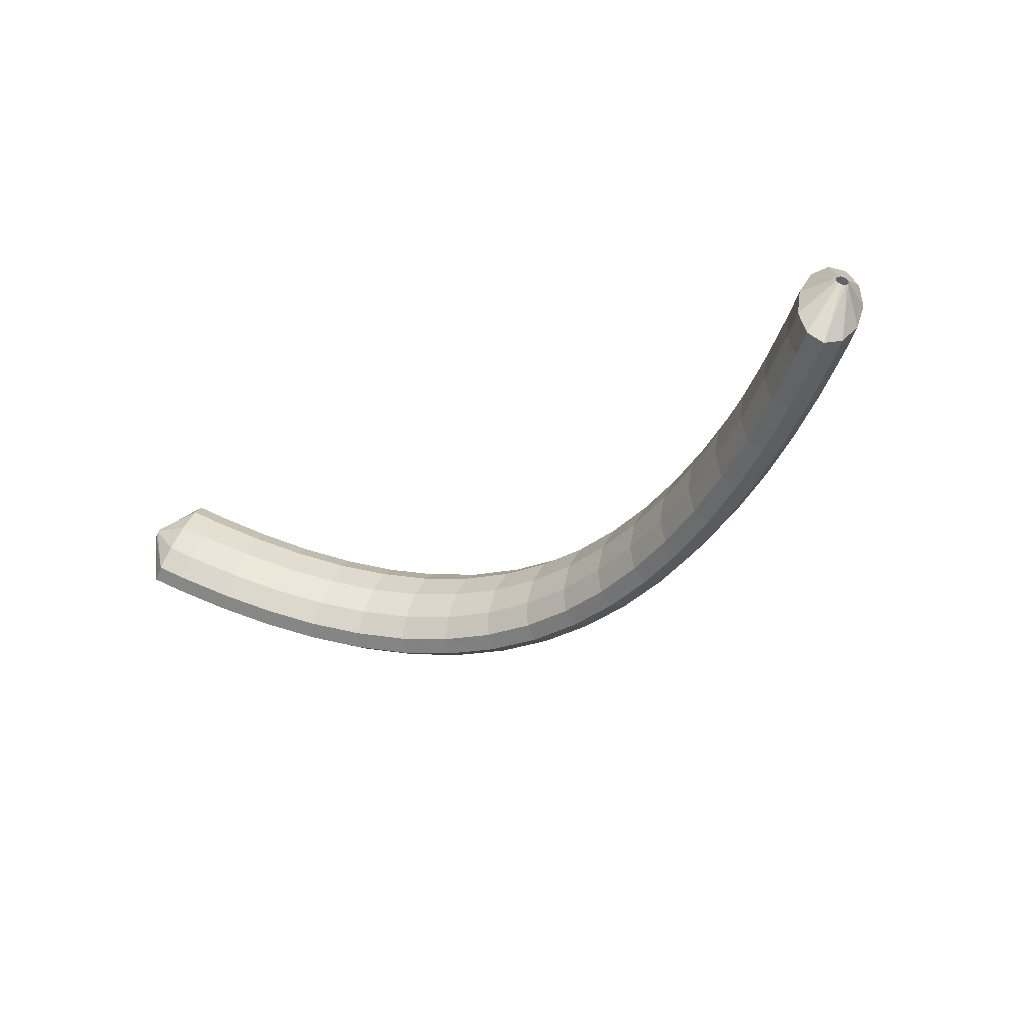
<metadata>
{"format":"obj","ext":"obj","renderer":"f3d","projection":"perspective","resolution":1024,"background":"white","views":[{"elev":-22.1,"azim":-144.9,"up":"+Y"}]}
</metadata>
<code>
g tube1
v 162.6 106.8 196.6
v 162.7 106.5 196.5
v 162.8 106.3 196.5
v 163 106.1 196.7
v 163.2 106.1 196.9
v 163.3 106.3 197.1
v 163.3 106.5 197.2
v 163.2 106.8 197.3
v 163 107 197.2
v 162.8 107 197
v 162.7 107 196.8
v 162.6 106.8 196.6
v 159.6 106.6 197
v 159.9 104.1 195.8
v 160.7 102.2 195.4
v 161.7 101.4 196
v 162.7 101.9 197.3
v 163.3 103.7 199
v 163.3 106.1 200.4
v 162.7 108.3 201.3
v 161.8 109.8 201.2
v 160.7 109.9 200.2
v 159.9 108.7 198.6
v 159.6 106.6 197
v 158.1 105.7 198.4
v 158.4 103.2 197.2
v 159.2 101.3 196.8
v 160.2 100.5 197.4
v 161.2 101 198.8
v 161.7 102.7 200.5
v 161.7 105.1 202
v 161.2 107.4 202.8
v 160.3 108.9 202.6
v 159.2 109 201.6
v 158.4 107.8 200
v 158.1 105.7 198.4
v 156.6 104.9 199.7
v 156.9 102.4 198.5
v 157.6 100.5 198.2
v 158.6 99.6 198.8
v 159.5 100.1 200.2
v 160.1 101.9 201.9
v 160.1 104.2 203.4
v 159.5 106.5 204.2
v 158.6 108 204
v 157.6 108.2 203
v 156.9 107 201.4
v 156.6 104.9 199.7
v 155 104.1 201
v 155.3 101.6 199.9
v 156 99.63 199.6
v 157 98.75 200.2
v 157.9 99.25 201.6
v 158.4 101 203.3
v 158.4 103.4 204.8
v 157.9 105.7 205.6
v 157 107.2 205.4
v 156.1 107.4 204.3
v 155.3 106.2 202.7
v 155 104.1 201
v 153.4 103.3 202.3
v 153.6 100.9 201.1
v 154.3 98.87 200.8
v 155.2 97.97 201.5
v 156.1 98.45 202.9
v 156.6 100.2 204.7
v 156.6 102.6 206.1
v 156.1 104.9 206.9
v 155.3 106.4 206.7
v 154.4 106.6 205.6
v 153.7 105.5 203.9
v 153.4 103.3 202.3
v 151.7 102.6 203.5
v 152 100.1 202.3
v 152.6 98.11 202.1
v 153.5 97.19 202.8
v 154.3 97.65 204.2
v 154.8 99.35 206
v 154.8 101.8 207.5
v 154.3 104.1 208.2
v 153.5 105.6 208
v 152.7 105.8 206.8
v 152 104.7 205.2
v 151.7 102.6 203.5
v 150 101.9 204.6
v 150.2 99.46 203.4
v 150.8 97.43 203.2
v 151.6 96.49 203.9
v 152.4 96.94 205.4
v 152.8 98.63 207.2
v 152.8 101 208.7
v 152.4 103.4 209.4
v 151.7 104.9 209.1
v 150.9 105.2 208
v 150.2 104.1 206.3
v 150 101.9 204.6
v 148.2 101.3 205.6
v 148.4 98.8 204.5
v 149 96.75 204.3
v 149.8 95.79 205.1
v 150.5 96.22 206.6
v 150.9 97.9 208.4
v 150.9 100.3 209.9
v 150.5 102.7 210.6
v 149.8 104.2 210.3
v 149 104.5 209.1
v 148.5 103.4 207.3
v 148.2 101.3 205.6
v 146.4 100.7 206.5
v 146.6 98.24 205.4
v 147.1 96.18 205.2
v 147.8 95.2 206
v 148.4 95.61 207.6
v 148.8 97.28 209.4
v 148.8 99.68 210.9
v 148.4 102 211.6
v 147.8 103.6 211.2
v 147.1 103.9 210
v 146.6 102.8 208.3
v 146.4 100.7 206.5
v 144.5 100.2 207.5
v 144.7 97.68 206.3
v 145.1 95.61 206.2
v 145.8 94.61 207
v 146.3 95 208.6
v 146.7 96.66 210.4
v 146.7 99.05 211.9
v 146.4 101.4 212.6
v 145.8 103 212.2
v 145.2 103.4 211
v 144.7 102.3 209.2
v 144.5 100.2 207.5
v 142.5 99.75 208.2
v 142.7 97.25 207
v 143.1 95.17 206.9
v 143.6 94.15 207.8
v 144.1 94.52 209.4
v 144.4 96.17 211.3
v 144.5 98.57 212.7
v 144.2 101 213.4
v 143.7 102.6 213
v 143.1 102.9 211.7
v 142.7 101.9 209.9
v 142.5 99.75 208.2
v 140.6 99.32 208.9
v 140.7 96.82 207.8
v 141.1 94.72 207.7
v 141.5 93.69 208.6
v 141.9 94.04 210.2
v 142.2 95.68 212.1
v 142.2 98.08 213.5
v 142 100.5 214.2
v 141.6 102.1 213.8
v 141.1 102.5 212.4
v 140.7 101.4 210.6
v 140.6 99.32 208.9
v 138.6 99.03 209.3
v 138.6 96.53 208.3
v 138.9 94.42 208.2
v 139.3 93.37 209.1
v 139.6 93.72 210.8
v 139.8 95.35 212.6
v 139.9 97.75 214.1
v 139.7 100.1 214.7
v 139.3 101.8 214.3
v 139 102.2 212.9
v 138.7 101.1 211.1
v 138.6 99.03 209.3
v 136.5 98.75 209.8
v 136.6 96.24 208.7
v 136.8 94.12 208.7
v 137.1 93.06 209.6
v 137.3 93.4 211.3
v 137.5 95.02 213.2
v 137.5 97.42 214.7
v 137.4 99.83 215.3
v 137.1 101.5 214.8
v 136.8 101.9 213.4
v 136.6 100.8 211.6
v 136.5 98.75 209.8
v 134.4 98.62 210.1
v 134.5 96.11 209
v 134.6 93.98 208.9
v 134.8 92.91 209.9
v 134.9 93.24 211.6
v 135.1 94.86 213.5
v 135.1 97.26 214.9
v 135 99.67 215.5
v 134.8 101.3 215.1
v 134.6 101.7 213.7
v 134.5 100.7 211.8
v 134.4 98.62 210.1
v 132.3 98.48 210.3
v 132.4 95.97 209.2
v 132.4 93.84 209.2
v 132.5 92.77 210.1
v 132.6 93.09 211.8
v 132.6 94.71 213.7
v 132.6 97.11 215.2
v 132.6 99.52 215.8
v 132.5 101.2 215.3
v 132.5 101.6 213.9
v 132.4 100.6 212.1
v 132.3 98.48 210.3
v 130.2 98.5 210.3
v 130.2 95.99 209.2
v 130.2 93.86 209.1
v 130.2 92.79 210.1
v 130.2 93.11 211.8
v 130.2 94.73 213.7
v 130.2 97.13 215.2
v 130.2 99.54 215.8
v 130.2 101.2 215.3
v 130.2 101.6 213.9
v 130.2 100.6 212
v 130.2 98.5 210.3
v 128.1 98.52 210.3
v 128.1 96.01 209.2
v 128 93.88 209.1
v 127.9 92.81 210.1
v 127.8 93.14 211.8
v 127.7 94.75 213.7
v 127.8 97.15 215.2
v 127.8 99.57 215.8
v 127.9 101.2 215.3
v 128 101.6 213.9
v 128.1 100.6 212
v 128.1 98.52 210.3
v 126 98.68 210
v 126 96.18 208.9
v 125.8 94.05 208.9
v 125.6 92.99 209.8
v 125.4 93.32 211.5
v 125.3 94.94 213.4
v 125.3 97.34 214.9
v 125.5 99.75 215.5
v 125.6 101.4 215
v 125.8 101.8 213.6
v 126 100.8 211.8
v 126 98.68 210
v 123.9 98.85 209.8
v 123.8 96.34 208.7
v 123.6 94.23 208.6
v 123.3 93.17 209.6
v 123.1 93.51 211.3
v 122.9 95.13 213.1
v 122.9 97.53 214.6
v 123.1 99.94 215.2
v 123.4 101.6 214.8
v 123.6 102 213.4
v 123.8 100.9 211.5
v 123.9 98.85 209.8
v 121.8 99.14 209.3
v 121.7 96.64 208.2
v 121.4 94.53 208.1
v 121.1 93.49 209.1
v 120.8 93.83 210.7
v 120.6 95.46 212.6
v 120.6 97.86 214.1
v 120.8 100.3 214.7
v 121.1 101.9 214.3
v 121.5 102.3 212.9
v 121.8 101.2 211.1
v 121.8 99.14 209.3
v 119.8 99.44 208.9
v 119.6 96.94 207.8
v 119.3 94.84 207.7
v 118.9 93.8 208.6
v 118.5 94.16 210.2
v 118.3 95.8 212.1
v 118.3 98.19 213.6
v 118.5 100.6 214.2
v 118.9 102.2 213.8
v 119.3 102.6 212.4
v 119.7 101.5 210.6
v 119.8 99.44 208.9
v 117.7 99.85 208.2
v 117.6 97.36 207.1
v 117.2 95.26 207
v 116.7 94.24 207.9
v 116.3 94.61 209.5
v 116 96.25 211.4
v 116 98.65 212.9
v 116.3 101 213.5
v 116.8 102.7 213.1
v 117.3 103 211.8
v 117.6 102 210
v 117.7 99.85 208.2
v 115.7 100.3 207.6
v 115.5 97.77 206.5
v 115.1 95.69 206.3
v 114.6 94.68 207.2
v 114.1 95.06 208.8
v 113.8 96.71 210.7
v 113.8 99.1 212.1
v 114.1 101.5 212.8
v 114.6 103.1 212.4
v 115.2 103.4 211.1
v 115.6 102.4 209.3
v 115.7 100.3 207.6
v 113.8 100.8 206.8
v 113.6 98.28 205.7
v 113.1 96.21 205.5
v 112.5 95.21 206.4
v 111.9 95.6 208
v 111.6 97.26 209.8
v 111.6 99.66 211.3
v 112 102 211.9
v 112.5 103.6 211.6
v 113.1 103.9 210.3
v 113.6 102.9 208.5
v 113.8 100.8 206.8
v 111.8 101.3 206
v 111.6 98.79 204.8
v 111.1 96.73 204.7
v 110.4 95.74 205.5
v 109.8 96.15 207.1
v 109.5 97.81 208.9
v 109.5 100.2 210.4
v 109.9 102.6 211.1
v 110.5 104.2 210.7
v 111.1 104.5 209.5
v 111.6 103.4 207.7
v 111.8 101.3 206
v 109.9 101.9 205
v 109.7 99.38 203.9
v 109.1 97.33 203.7
v 108.4 96.36 204.5
v 107.8 96.77 206.1
v 107.4 98.44 207.9
v 107.4 100.8 209.4
v 107.8 103.2 210.1
v 108.5 104.8 209.7
v 109.2 105.1 208.5
v 109.7 104 206.7
v 109.9 101.9 205
v 108 102.4 204.1
v 107.8 99.97 203
v 107.2 97.93 202.8
v 106.5 96.97 203.6
v 105.8 97.4 205.1
v 105.4 99.07 206.9
v 105.4 101.5 208.4
v 105.8 103.8 209.1
v 106.5 105.4 208.8
v 107.2 105.7 207.5
v 107.8 104.6 205.8
v 108 102.4 204.1
v 106.2 103.1 203.1
v 105.9 100.6 201.9
v 105.3 98.59 201.7
v 104.5 97.65 202.5
v 103.8 98.08 204
v 103.4 99.77 205.8
v 103.4 102.2 207.3
v 103.9 104.5 208
v 104.6 106.1 207.7
v 105.4 106.3 206.5
v 105.9 105.2 204.8
v 106.2 103.1 203.1
v 104.3 103.8 202
v 104.1 101.3 200.9
v 103.4 99.26 200.6
v 102.6 98.32 201.4
v 101.9 98.77 202.9
v 101.5 100.5 204.7
v 101.5 102.9 206.2
v 101.9 105.2 206.9
v 102.7 106.7 206.6
v 103.5 107 205.4
v 104.1 105.9 203.7
v 104.3 103.8 202
v 102.5 104.5 200.9
v 102.3 102 199.7
v 101.6 99.98 199.5
v 100.8 99.05 200.2
v 100 99.51 201.7
v 99.59 101.2 203.5
v 99.61 103.6 205
v 100.1 105.9 205.7
v 100.9 107.5 205.4
v 101.7 107.7 204.3
v 102.3 106.6 202.6
v 102.5 104.5 200.9
v 100.8 105.2 199.8
v 100.5 102.7 198.6
v 99.84 100.7 198.3
v 98.97 99.78 199.1
v 98.18 100.3 200.5
v 97.72 102 202.3
v 97.74 104.4 203.8
v 98.22 106.7 204.5
v 99.02 108.2 204.3
v 99.88 108.4 203.1
v 100.5 107.3 201.4
v 100.8 105.2 199.8
v 99.05 105.9 198.6
v 98.78 103.5 197.4
v 98.1 101.5 197.1
v 97.21 100.6 197.8
v 96.39 101 199.3
v 95.92 102.7 201
v 95.93 105.1 202.5
v 96.43 107.5 203.3
v 97.25 109 203
v 98.14 109.2 201.9
v 98.81 108.1 200.2
v 99.05 105.9 198.6
v 97.33 106.7 197.3
v 97.06 104.2 196.2
v 96.35 102.2 195.9
v 95.44 101.3 196.6
v 94.61 101.8 198
v 94.12 103.5 199.8
v 94.14 105.9 201.3
v 94.65 108.3 202
v 95.49 109.8 201.8
v 96.4 110 200.7
v 97.08 108.8 199
v 97.33 106.7 197.3
v 95.67 107.5 196.1
v 95.39 105 194.9
v 94.67 103 194.6
v 93.74 102.1 195.3
v 92.89 102.6 196.7
v 92.39 104.4 198.5
v 92.4 106.8 199.9
v 92.92 109.1 200.7
v 93.78 110.6 200.5
v 94.71 110.8 199.4
v 95.42 109.6 197.8
v 95.67 107.5 196.1
v 94 108.3 194.8
v 93.72 105.8 193.6
v 92.99 103.8 193.3
v 92.03 103 194
v 91.17 103.5 195.4
v 90.66 105.2 197.1
v 90.67 107.6 198.6
v 91.2 109.9 199.4
v 92.08 111.4 199.2
v 93.03 111.6 198.1
v 93.75 110.4 196.5
v 94 108.3 194.8
v 92.39 109.1 193.5
v 92.1 106.6 192.3
v 91.36 104.7 192
v 90.39 103.8 192.6
v 89.5 104.3 194.1
v 88.98 106 195.8
v 89 108.4 197.2
v 89.54 110.7 198
v 90.43 112.2 197.8
v 91.4 112.4 196.8
v 92.13 111.2 195.2
v 92.39 109.1 193.5
v 89.36 109.2 193.4
v 89.3 108.9 193.3
v 89.16 108.7 193.3
v 88.96 108.5 193.5
v 88.78 108.5 193.7
v 88.68 108.7 193.9
v 88.68 108.9 194.1
v 88.79 109.2 194.1
v 88.97 109.4 194
v 89.16 109.4 193.8
v 89.31 109.4 193.6
v 89.36 109.2 193.4
f 1 2 14
f 14 13 1
f 2 3 15
f 15 14 2
f 3 4 16
f 16 15 3
f 4 5 17
f 17 16 4
f 5 6 18
f 18 17 5
f 6 7 19
f 19 18 6
f 7 8 20
f 20 19 7
f 8 9 21
f 21 20 8
f 9 10 22
f 22 21 9
f 10 11 23
f 23 22 10
f 11 12 24
f 24 23 11
f 13 14 26
f 26 25 13
f 14 15 27
f 27 26 14
f 15 16 28
f 28 27 15
f 16 17 29
f 29 28 16
f 17 18 30
f 30 29 17
f 18 19 31
f 31 30 18
f 19 20 32
f 32 31 19
f 20 21 33
f 33 32 20
f 21 22 34
f 34 33 21
f 22 23 35
f 35 34 22
f 23 24 36
f 36 35 23
f 25 26 38
f 38 37 25
f 26 27 39
f 39 38 26
f 27 28 40
f 40 39 27
f 28 29 41
f 41 40 28
f 29 30 42
f 42 41 29
f 30 31 43
f 43 42 30
f 31 32 44
f 44 43 31
f 32 33 45
f 45 44 32
f 33 34 46
f 46 45 33
f 34 35 47
f 47 46 34
f 35 36 48
f 48 47 35
f 37 38 50
f 50 49 37
f 38 39 51
f 51 50 38
f 39 40 52
f 52 51 39
f 40 41 53
f 53 52 40
f 41 42 54
f 54 53 41
f 42 43 55
f 55 54 42
f 43 44 56
f 56 55 43
f 44 45 57
f 57 56 44
f 45 46 58
f 58 57 45
f 46 47 59
f 59 58 46
f 47 48 60
f 60 59 47
f 49 50 62
f 62 61 49
f 50 51 63
f 63 62 50
f 51 52 64
f 64 63 51
f 52 53 65
f 65 64 52
f 53 54 66
f 66 65 53
f 54 55 67
f 67 66 54
f 55 56 68
f 68 67 55
f 56 57 69
f 69 68 56
f 57 58 70
f 70 69 57
f 58 59 71
f 71 70 58
f 59 60 72
f 72 71 59
f 61 62 74
f 74 73 61
f 62 63 75
f 75 74 62
f 63 64 76
f 76 75 63
f 64 65 77
f 77 76 64
f 65 66 78
f 78 77 65
f 66 67 79
f 79 78 66
f 67 68 80
f 80 79 67
f 68 69 81
f 81 80 68
f 69 70 82
f 82 81 69
f 70 71 83
f 83 82 70
f 71 72 84
f 84 83 71
f 73 74 86
f 86 85 73
f 74 75 87
f 87 86 74
f 75 76 88
f 88 87 75
f 76 77 89
f 89 88 76
f 77 78 90
f 90 89 77
f 78 79 91
f 91 90 78
f 79 80 92
f 92 91 79
f 80 81 93
f 93 92 80
f 81 82 94
f 94 93 81
f 82 83 95
f 95 94 82
f 83 84 96
f 96 95 83
f 85 86 98
f 98 97 85
f 86 87 99
f 99 98 86
f 87 88 100
f 100 99 87
f 88 89 101
f 101 100 88
f 89 90 102
f 102 101 89
f 90 91 103
f 103 102 90
f 91 92 104
f 104 103 91
f 92 93 105
f 105 104 92
f 93 94 106
f 106 105 93
f 94 95 107
f 107 106 94
f 95 96 108
f 108 107 95
f 97 98 110
f 110 109 97
f 98 99 111
f 111 110 98
f 99 100 112
f 112 111 99
f 100 101 113
f 113 112 100
f 101 102 114
f 114 113 101
f 102 103 115
f 115 114 102
f 103 104 116
f 116 115 103
f 104 105 117
f 117 116 104
f 105 106 118
f 118 117 105
f 106 107 119
f 119 118 106
f 107 108 120
f 120 119 107
f 109 110 122
f 122 121 109
f 110 111 123
f 123 122 110
f 111 112 124
f 124 123 111
f 112 113 125
f 125 124 112
f 113 114 126
f 126 125 113
f 114 115 127
f 127 126 114
f 115 116 128
f 128 127 115
f 116 117 129
f 129 128 116
f 117 118 130
f 130 129 117
f 118 119 131
f 131 130 118
f 119 120 132
f 132 131 119
f 121 122 134
f 134 133 121
f 122 123 135
f 135 134 122
f 123 124 136
f 136 135 123
f 124 125 137
f 137 136 124
f 125 126 138
f 138 137 125
f 126 127 139
f 139 138 126
f 127 128 140
f 140 139 127
f 128 129 141
f 141 140 128
f 129 130 142
f 142 141 129
f 130 131 143
f 143 142 130
f 131 132 144
f 144 143 131
f 133 134 146
f 146 145 133
f 134 135 147
f 147 146 134
f 135 136 148
f 148 147 135
f 136 137 149
f 149 148 136
f 137 138 150
f 150 149 137
f 138 139 151
f 151 150 138
f 139 140 152
f 152 151 139
f 140 141 153
f 153 152 140
f 141 142 154
f 154 153 141
f 142 143 155
f 155 154 142
f 143 144 156
f 156 155 143
f 145 146 158
f 158 157 145
f 146 147 159
f 159 158 146
f 147 148 160
f 160 159 147
f 148 149 161
f 161 160 148
f 149 150 162
f 162 161 149
f 150 151 163
f 163 162 150
f 151 152 164
f 164 163 151
f 152 153 165
f 165 164 152
f 153 154 166
f 166 165 153
f 154 155 167
f 167 166 154
f 155 156 168
f 168 167 155
f 157 158 170
f 170 169 157
f 158 159 171
f 171 170 158
f 159 160 172
f 172 171 159
f 160 161 173
f 173 172 160
f 161 162 174
f 174 173 161
f 162 163 175
f 175 174 162
f 163 164 176
f 176 175 163
f 164 165 177
f 177 176 164
f 165 166 178
f 178 177 165
f 166 167 179
f 179 178 166
f 167 168 180
f 180 179 167
f 169 170 182
f 182 181 169
f 170 171 183
f 183 182 170
f 171 172 184
f 184 183 171
f 172 173 185
f 185 184 172
f 173 174 186
f 186 185 173
f 174 175 187
f 187 186 174
f 175 176 188
f 188 187 175
f 176 177 189
f 189 188 176
f 177 178 190
f 190 189 177
f 178 179 191
f 191 190 178
f 179 180 192
f 192 191 179
f 181 182 194
f 194 193 181
f 182 183 195
f 195 194 182
f 183 184 196
f 196 195 183
f 184 185 197
f 197 196 184
f 185 186 198
f 198 197 185
f 186 187 199
f 199 198 186
f 187 188 200
f 200 199 187
f 188 189 201
f 201 200 188
f 189 190 202
f 202 201 189
f 190 191 203
f 203 202 190
f 191 192 204
f 204 203 191
f 193 194 206
f 206 205 193
f 194 195 207
f 207 206 194
f 195 196 208
f 208 207 195
f 196 197 209
f 209 208 196
f 197 198 210
f 210 209 197
f 198 199 211
f 211 210 198
f 199 200 212
f 212 211 199
f 200 201 213
f 213 212 200
f 201 202 214
f 214 213 201
f 202 203 215
f 215 214 202
f 203 204 216
f 216 215 203
f 205 206 218
f 218 217 205
f 206 207 219
f 219 218 206
f 207 208 220
f 220 219 207
f 208 209 221
f 221 220 208
f 209 210 222
f 222 221 209
f 210 211 223
f 223 222 210
f 211 212 224
f 224 223 211
f 212 213 225
f 225 224 212
f 213 214 226
f 226 225 213
f 214 215 227
f 227 226 214
f 215 216 228
f 228 227 215
f 217 218 230
f 230 229 217
f 218 219 231
f 231 230 218
f 219 220 232
f 232 231 219
f 220 221 233
f 233 232 220
f 221 222 234
f 234 233 221
f 222 223 235
f 235 234 222
f 223 224 236
f 236 235 223
f 224 225 237
f 237 236 224
f 225 226 238
f 238 237 225
f 226 227 239
f 239 238 226
f 227 228 240
f 240 239 227
f 229 230 242
f 242 241 229
f 230 231 243
f 243 242 230
f 231 232 244
f 244 243 231
f 232 233 245
f 245 244 232
f 233 234 246
f 246 245 233
f 234 235 247
f 247 246 234
f 235 236 248
f 248 247 235
f 236 237 249
f 249 248 236
f 237 238 250
f 250 249 237
f 238 239 251
f 251 250 238
f 239 240 252
f 252 251 239
f 241 242 254
f 254 253 241
f 242 243 255
f 255 254 242
f 243 244 256
f 256 255 243
f 244 245 257
f 257 256 244
f 245 246 258
f 258 257 245
f 246 247 259
f 259 258 246
f 247 248 260
f 260 259 247
f 248 249 261
f 261 260 248
f 249 250 262
f 262 261 249
f 250 251 263
f 263 262 250
f 251 252 264
f 264 263 251
f 253 254 266
f 266 265 253
f 254 255 267
f 267 266 254
f 255 256 268
f 268 267 255
f 256 257 269
f 269 268 256
f 257 258 270
f 270 269 257
f 258 259 271
f 271 270 258
f 259 260 272
f 272 271 259
f 260 261 273
f 273 272 260
f 261 262 274
f 274 273 261
f 262 263 275
f 275 274 262
f 263 264 276
f 276 275 263
f 265 266 278
f 278 277 265
f 266 267 279
f 279 278 266
f 267 268 280
f 280 279 267
f 268 269 281
f 281 280 268
f 269 270 282
f 282 281 269
f 270 271 283
f 283 282 270
f 271 272 284
f 284 283 271
f 272 273 285
f 285 284 272
f 273 274 286
f 286 285 273
f 274 275 287
f 287 286 274
f 275 276 288
f 288 287 275
f 277 278 290
f 290 289 277
f 278 279 291
f 291 290 278
f 279 280 292
f 292 291 279
f 280 281 293
f 293 292 280
f 281 282 294
f 294 293 281
f 282 283 295
f 295 294 282
f 283 284 296
f 296 295 283
f 284 285 297
f 297 296 284
f 285 286 298
f 298 297 285
f 286 287 299
f 299 298 286
f 287 288 300
f 300 299 287
f 289 290 302
f 302 301 289
f 290 291 303
f 303 302 290
f 291 292 304
f 304 303 291
f 292 293 305
f 305 304 292
f 293 294 306
f 306 305 293
f 294 295 307
f 307 306 294
f 295 296 308
f 308 307 295
f 296 297 309
f 309 308 296
f 297 298 310
f 310 309 297
f 298 299 311
f 311 310 298
f 299 300 312
f 312 311 299
f 301 302 314
f 314 313 301
f 302 303 315
f 315 314 302
f 303 304 316
f 316 315 303
f 304 305 317
f 317 316 304
f 305 306 318
f 318 317 305
f 306 307 319
f 319 318 306
f 307 308 320
f 320 319 307
f 308 309 321
f 321 320 308
f 309 310 322
f 322 321 309
f 310 311 323
f 323 322 310
f 311 312 324
f 324 323 311
f 313 314 326
f 326 325 313
f 314 315 327
f 327 326 314
f 315 316 328
f 328 327 315
f 316 317 329
f 329 328 316
f 317 318 330
f 330 329 317
f 318 319 331
f 331 330 318
f 319 320 332
f 332 331 319
f 320 321 333
f 333 332 320
f 321 322 334
f 334 333 321
f 322 323 335
f 335 334 322
f 323 324 336
f 336 335 323
f 325 326 338
f 338 337 325
f 326 327 339
f 339 338 326
f 327 328 340
f 340 339 327
f 328 329 341
f 341 340 328
f 329 330 342
f 342 341 329
f 330 331 343
f 343 342 330
f 331 332 344
f 344 343 331
f 332 333 345
f 345 344 332
f 333 334 346
f 346 345 333
f 334 335 347
f 347 346 334
f 335 336 348
f 348 347 335
f 337 338 350
f 350 349 337
f 338 339 351
f 351 350 338
f 339 340 352
f 352 351 339
f 340 341 353
f 353 352 340
f 341 342 354
f 354 353 341
f 342 343 355
f 355 354 342
f 343 344 356
f 356 355 343
f 344 345 357
f 357 356 344
f 345 346 358
f 358 357 345
f 346 347 359
f 359 358 346
f 347 348 360
f 360 359 347
f 349 350 362
f 362 361 349
f 350 351 363
f 363 362 350
f 351 352 364
f 364 363 351
f 352 353 365
f 365 364 352
f 353 354 366
f 366 365 353
f 354 355 367
f 367 366 354
f 355 356 368
f 368 367 355
f 356 357 369
f 369 368 356
f 357 358 370
f 370 369 357
f 358 359 371
f 371 370 358
f 359 360 372
f 372 371 359
f 361 362 374
f 374 373 361
f 362 363 375
f 375 374 362
f 363 364 376
f 376 375 363
f 364 365 377
f 377 376 364
f 365 366 378
f 378 377 365
f 366 367 379
f 379 378 366
f 367 368 380
f 380 379 367
f 368 369 381
f 381 380 368
f 369 370 382
f 382 381 369
f 370 371 383
f 383 382 370
f 371 372 384
f 384 383 371
f 373 374 386
f 386 385 373
f 374 375 387
f 387 386 374
f 375 376 388
f 388 387 375
f 376 377 389
f 389 388 376
f 377 378 390
f 390 389 377
f 378 379 391
f 391 390 378
f 379 380 392
f 392 391 379
f 380 381 393
f 393 392 380
f 381 382 394
f 394 393 381
f 382 383 395
f 395 394 382
f 383 384 396
f 396 395 383
f 385 386 398
f 398 397 385
f 386 387 399
f 399 398 386
f 387 388 400
f 400 399 387
f 388 389 401
f 401 400 388
f 389 390 402
f 402 401 389
f 390 391 403
f 403 402 390
f 391 392 404
f 404 403 391
f 392 393 405
f 405 404 392
f 393 394 406
f 406 405 393
f 394 395 407
f 407 406 394
f 395 396 408
f 408 407 395
f 397 398 410
f 410 409 397
f 398 399 411
f 411 410 398
f 399 400 412
f 412 411 399
f 400 401 413
f 413 412 400
f 401 402 414
f 414 413 401
f 402 403 415
f 415 414 402
f 403 404 416
f 416 415 403
f 404 405 417
f 417 416 404
f 405 406 418
f 418 417 405
f 406 407 419
f 419 418 406
f 407 408 420
f 420 419 407
f 409 410 422
f 422 421 409
f 410 411 423
f 423 422 410
f 411 412 424
f 424 423 411
f 412 413 425
f 425 424 412
f 413 414 426
f 426 425 413
f 414 415 427
f 427 426 414
f 415 416 428
f 428 427 415
f 416 417 429
f 429 428 416
f 417 418 430
f 430 429 417
f 418 419 431
f 431 430 418
f 419 420 432
f 432 431 419
f 421 422 434
f 434 433 421
f 422 423 435
f 435 434 422
f 423 424 436
f 436 435 423
f 424 425 437
f 437 436 424
f 425 426 438
f 438 437 425
f 426 427 439
f 439 438 426
f 427 428 440
f 440 439 427
f 428 429 441
f 441 440 428
f 429 430 442
f 442 441 429
f 430 431 443
f 443 442 430
f 431 432 444
f 444 443 431
f 433 434 446
f 446 445 433
f 434 435 447
f 447 446 434
f 435 436 448
f 448 447 435
f 436 437 449
f 449 448 436
f 437 438 450
f 450 449 437
f 438 439 451
f 451 450 438
f 439 440 452
f 452 451 439
f 440 441 453
f 453 452 440
f 441 442 454
f 454 453 441
f 442 443 455
f 455 454 442
f 443 444 456
f 456 455 443
f 445 446 458
f 458 457 445
f 446 447 459
f 459 458 446
f 447 448 460
f 460 459 447
f 448 449 461
f 461 460 448
f 449 450 462
f 462 461 449
f 450 451 463
f 463 462 450
f 451 452 464
f 464 463 451
f 452 453 465
f 465 464 452
f 453 454 466
f 466 465 453
f 454 455 467
f 467 466 454
f 455 456 468
f 468 467 455
g

</code>
